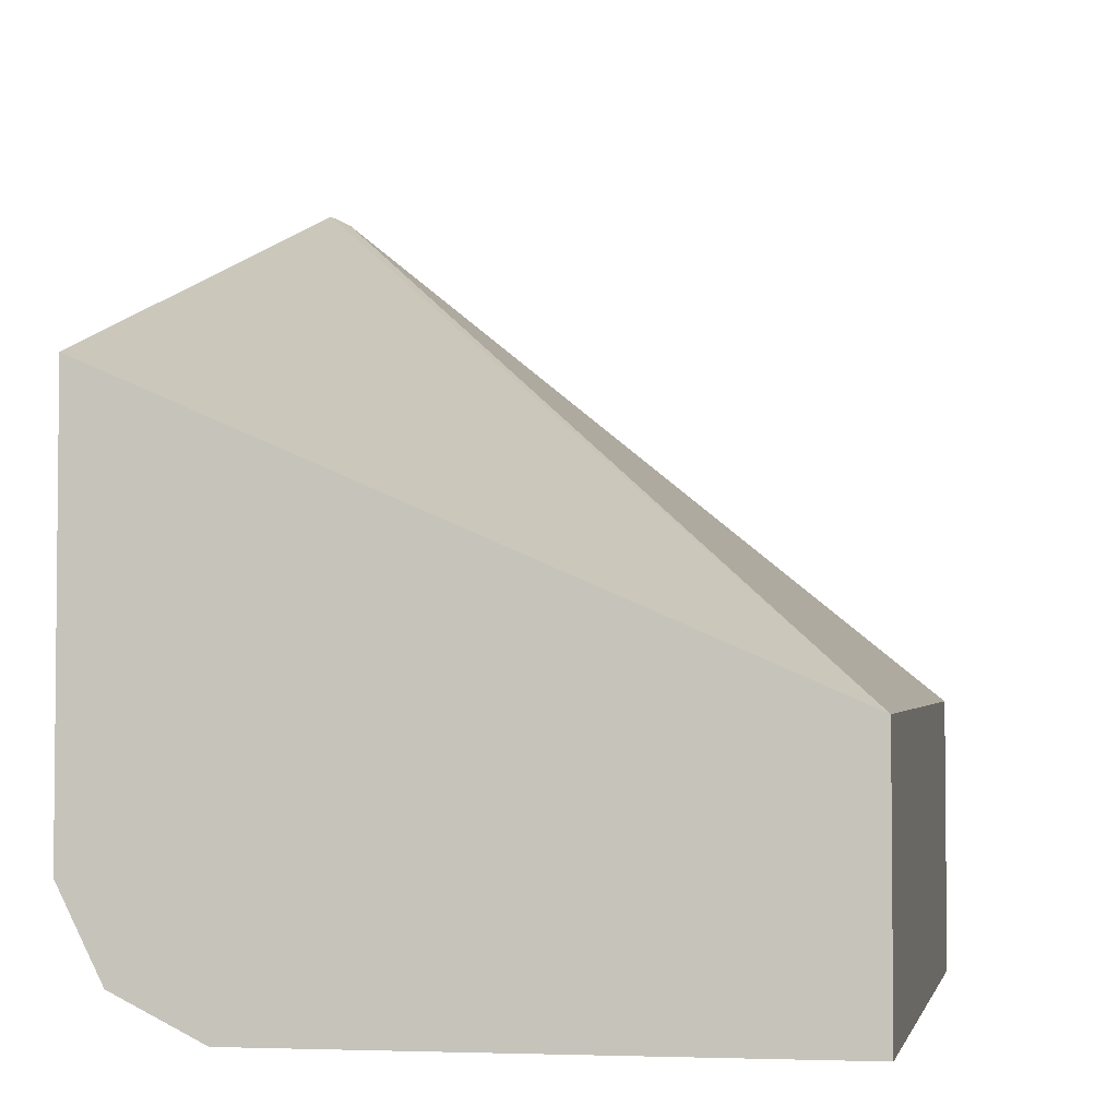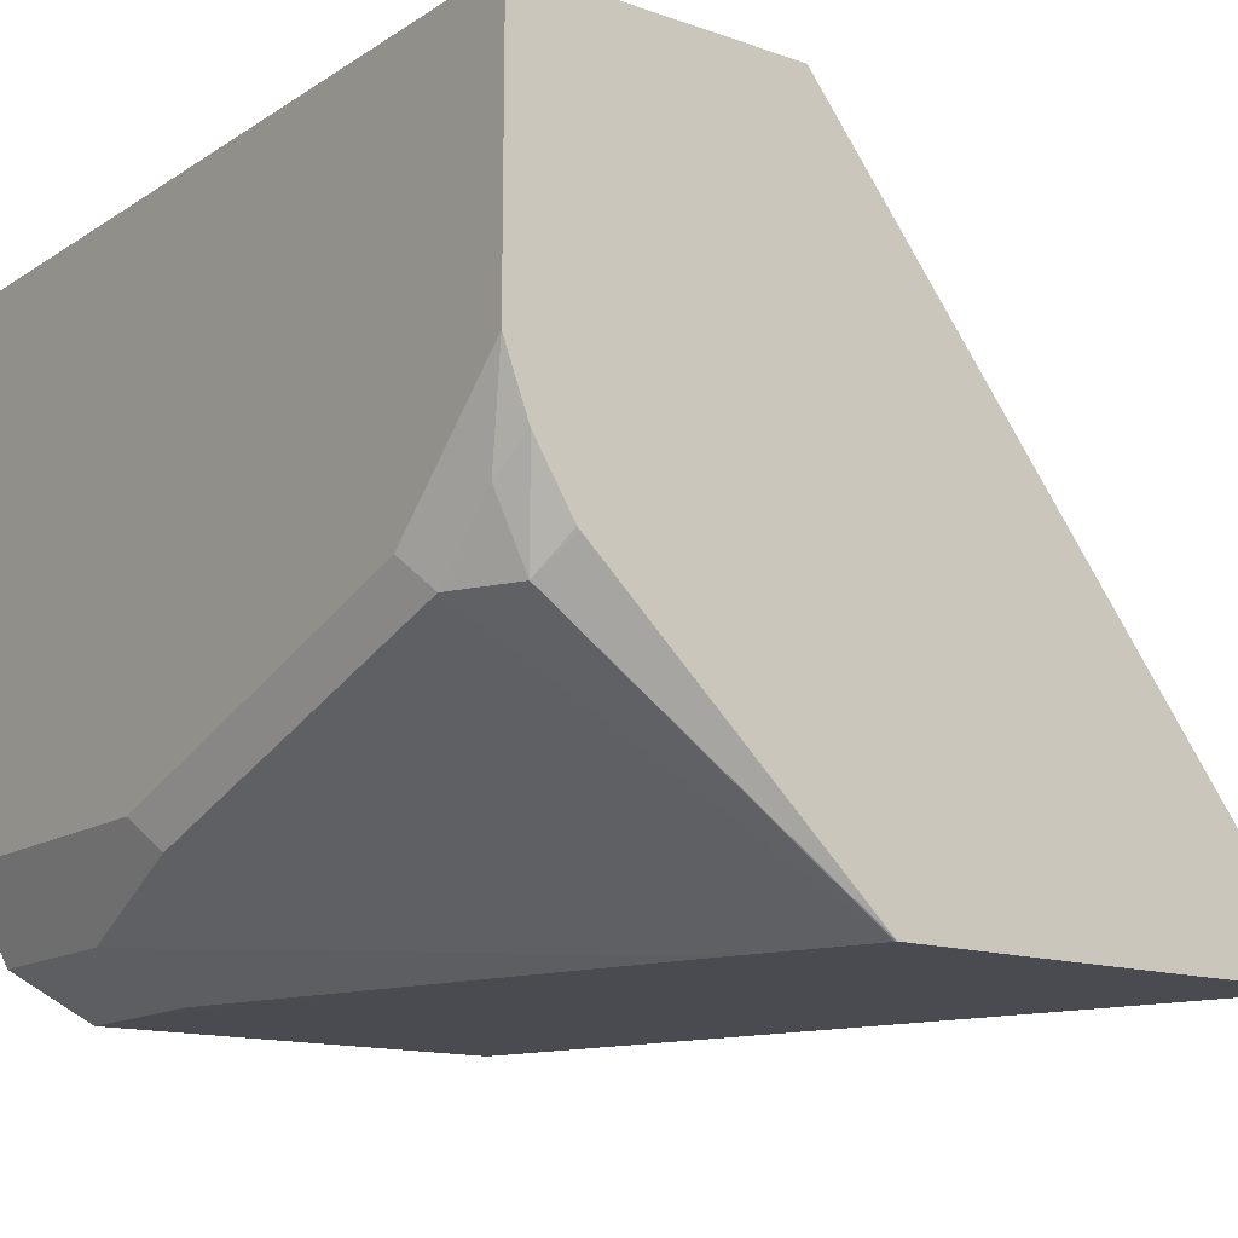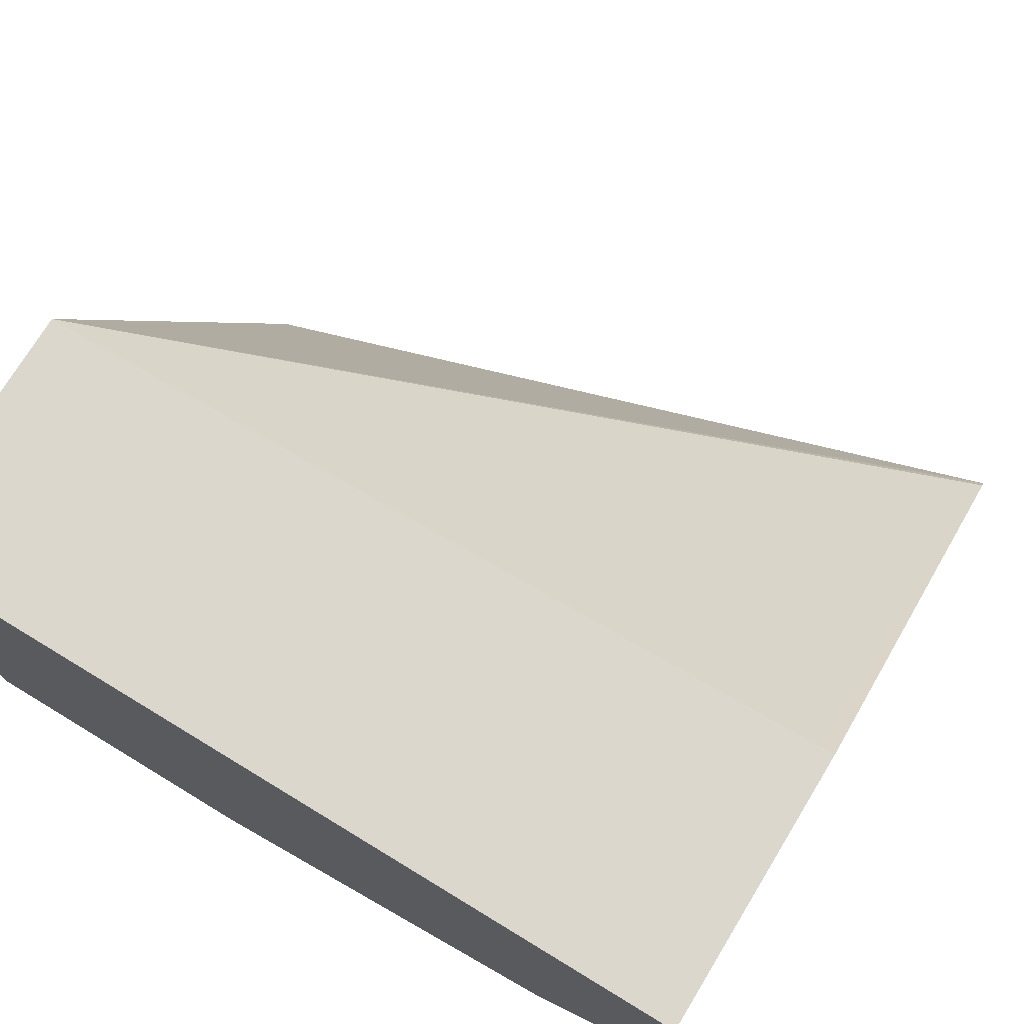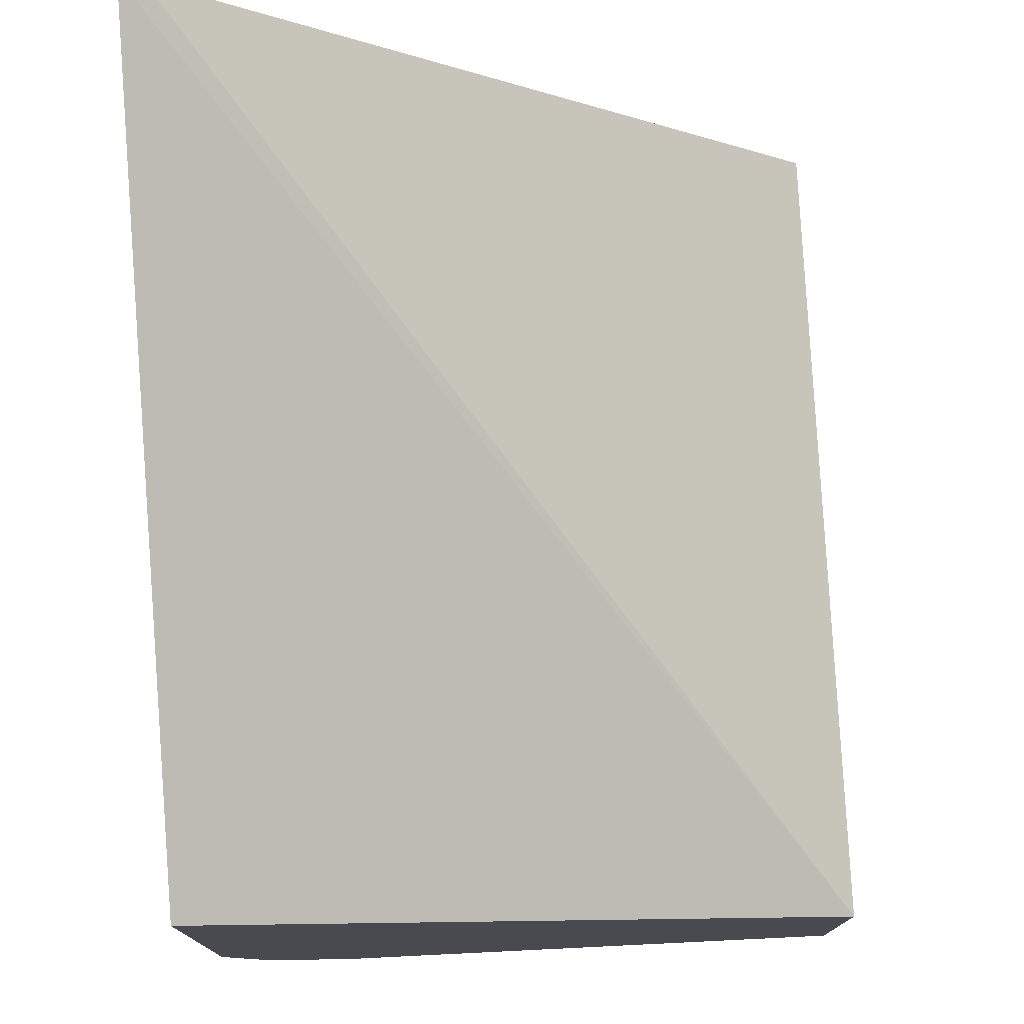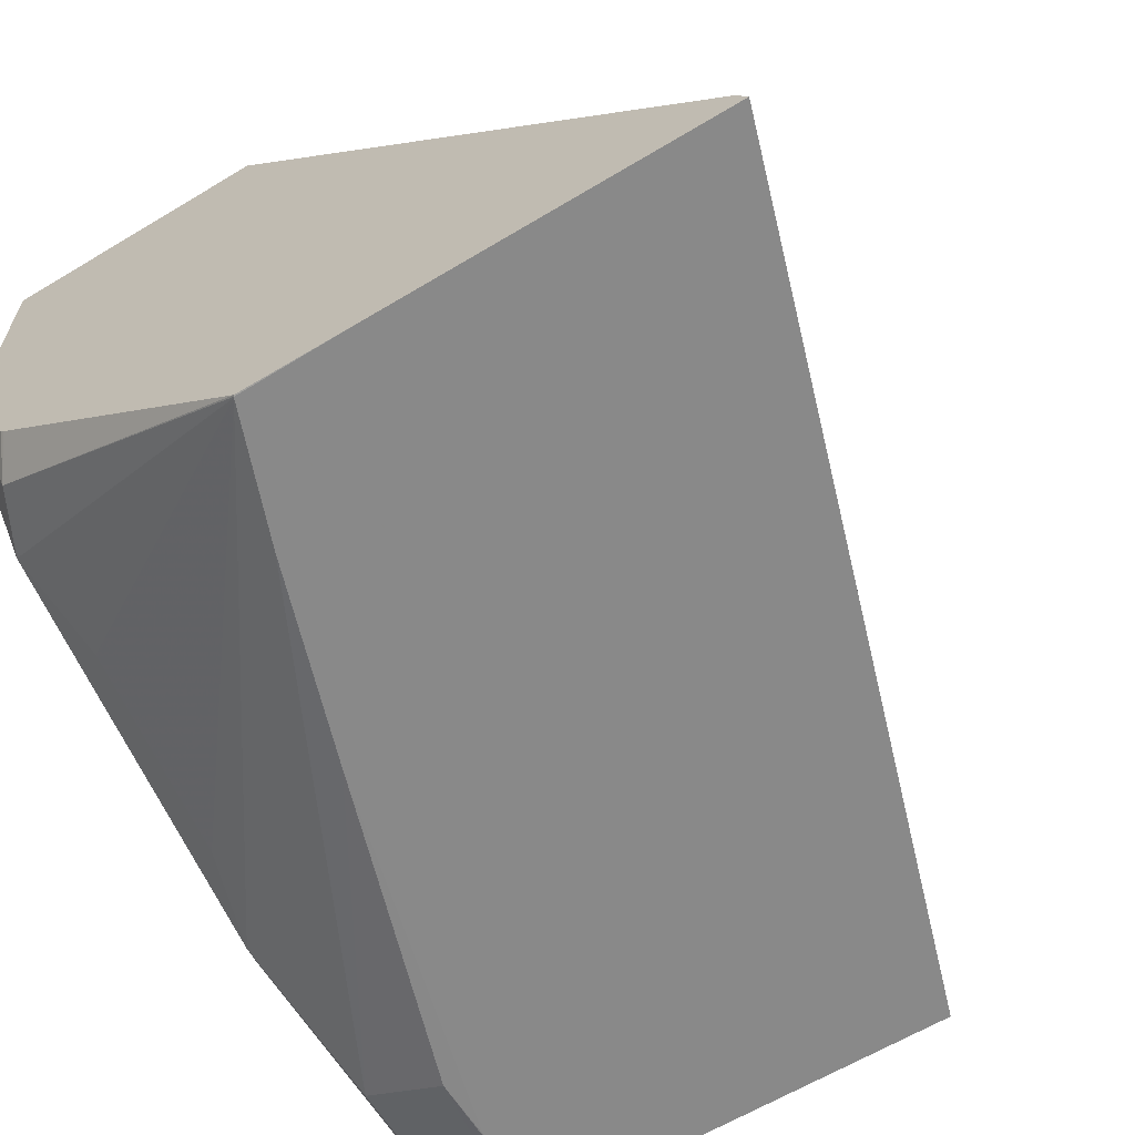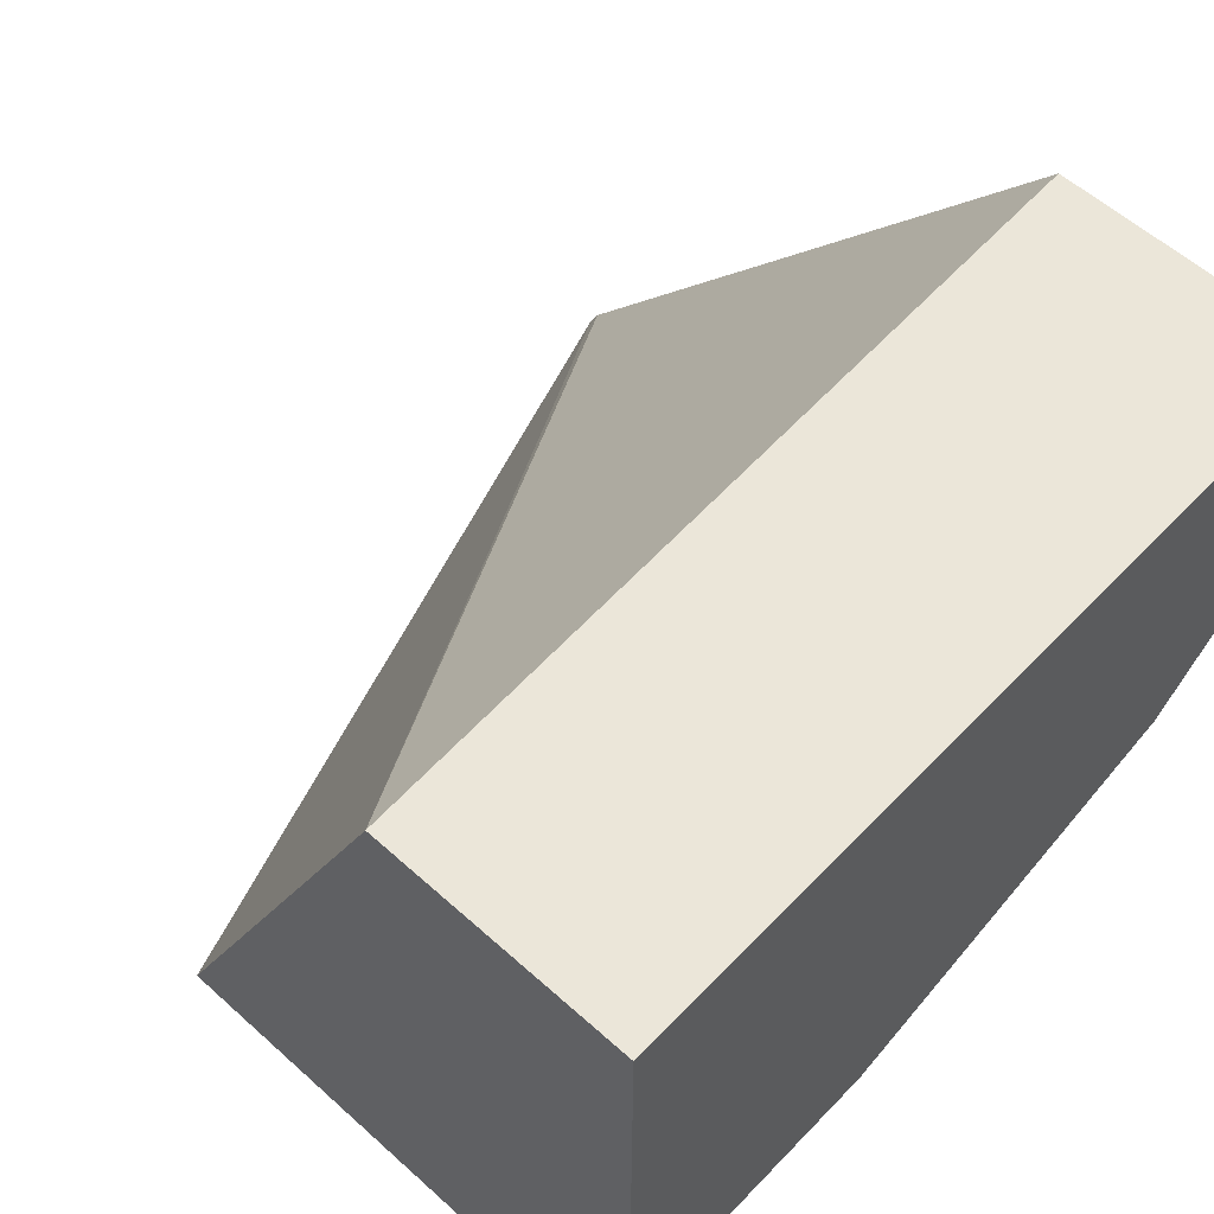
<metadata>
{"format":"obj","ext":"obj","renderer":"f3d","projection":"perspective","resolution":1024,"background":"white","views":[{"elev":-3.6,"azim":-79.3,"up":"+Y"},{"elev":-14.4,"azim":53.2,"up":"+Z"},{"elev":73.4,"azim":31.3,"up":"+Z"},{"elev":76.3,"azim":-92.8,"up":"+Y"},{"elev":-63.0,"azim":121.3,"up":"+Z"},{"elev":57.6,"azim":-47.0,"up":"+Z"}]}
</metadata>
<code>
v 0.00819 -0.409 -0.2682
v 0.00819 -0.3311 -0.2682
v 0.00819 -0.409 -0.4285
v 0.2537 -0.409 -0.2682
v 0.00819 -0.2434 -0.4675
v 0.2487 -0.3254 -0.2682
v 0.2537 -0.1685 -0.4611
v 0.2537 -0.1653 -0.4675
v 0.00819 -0.396 -0.4544
v 0.09739 -0.409 -0.4285
v 0.2537 -0.409 -0.3506
v 0.2537 -0.3254 -0.2682
v 0.00819 -0.3698 -0.4675
v 0.2537 -0.2681 -0.4675
v 0.00819 -0.3906 -0.4572
v 0.05844 -0.396 -0.4544
v 0.09739 -0.4025 -0.4414
v 0.1071 -0.4041 -0.4382
v 0.2142 -0.409 -0.3895
v 0.2434 -0.4041 -0.3798
v 0.2537 -0.4017 -0.3699
v 0.224 -0.4041 -0.3993
v 0.00819 -0.37 -0.4674
v 0.01948 -0.3698 -0.4675
v 0.2537 -0.304 -0.4674
v 0.2533 -0.3042 -0.4675
v 0.00819 -0.3776 -0.4637
v 0.05844 -0.37 -0.4674
v 0.1555 -0.3384 -0.4675
v 0.2144 -0.3188 -0.4675
v 0.1363 -0.396 -0.435
v 0.1948 -0.396 -0.4155
v 0.2531 -0.3043 -0.4675
v 0.2434 -0.3944 -0.3993
v 0.2537 -0.4016 -0.3702
v 0.03897 -0.3696 -0.4675
v 0.2537 -0.3888 -0.39
v 0.2537 -0.3897 -0.3891
f 16 28 29
f 16 29 30
f 13 28 23
f 15 28 16
f 15 27 28
f 14 25 26
f 11 20 21
f 11 22 20
f 11 19 22
f 10 22 19
f 10 18 22
f 10 17 18
f 16 30 17
f 10 16 17
f 13 24 28
f 17 30 18
f 24 36 28
f 18 32 22
f 9 15 16
f 34 38 35
f 34 37 38
f 31 33 32
f 28 36 29
f 25 34 26
f 25 37 34
f 18 31 32
f 23 28 27
f 22 33 26
f 22 32 33
f 20 22 34
f 20 35 21
f 20 34 35
f 18 33 31
f 18 30 33
f 22 26 34
f 6 12 7
f 4 35 38
f 5 36 24
f 1 6 2
f 1 12 6
f 1 4 12
f 1 11 4
f 1 19 11
f 1 10 19
f 2 6 7
f 1 3 10
f 1 15 9
f 1 27 15
f 1 23 27
f 1 13 23
f 1 5 13
f 1 2 5
f 5 24 13
f 2 7 8
f 1 9 3
f 3 9 16
f 2 8 5
f 5 29 36
f 5 30 29
f 5 33 30
f 5 14 26
f 5 8 14
f 4 7 12
f 5 26 33
f 4 14 8
f 4 25 14
f 4 37 25
f 4 38 37
f 4 21 35
f 4 11 21
f 4 8 7
f 3 16 10

</code>
